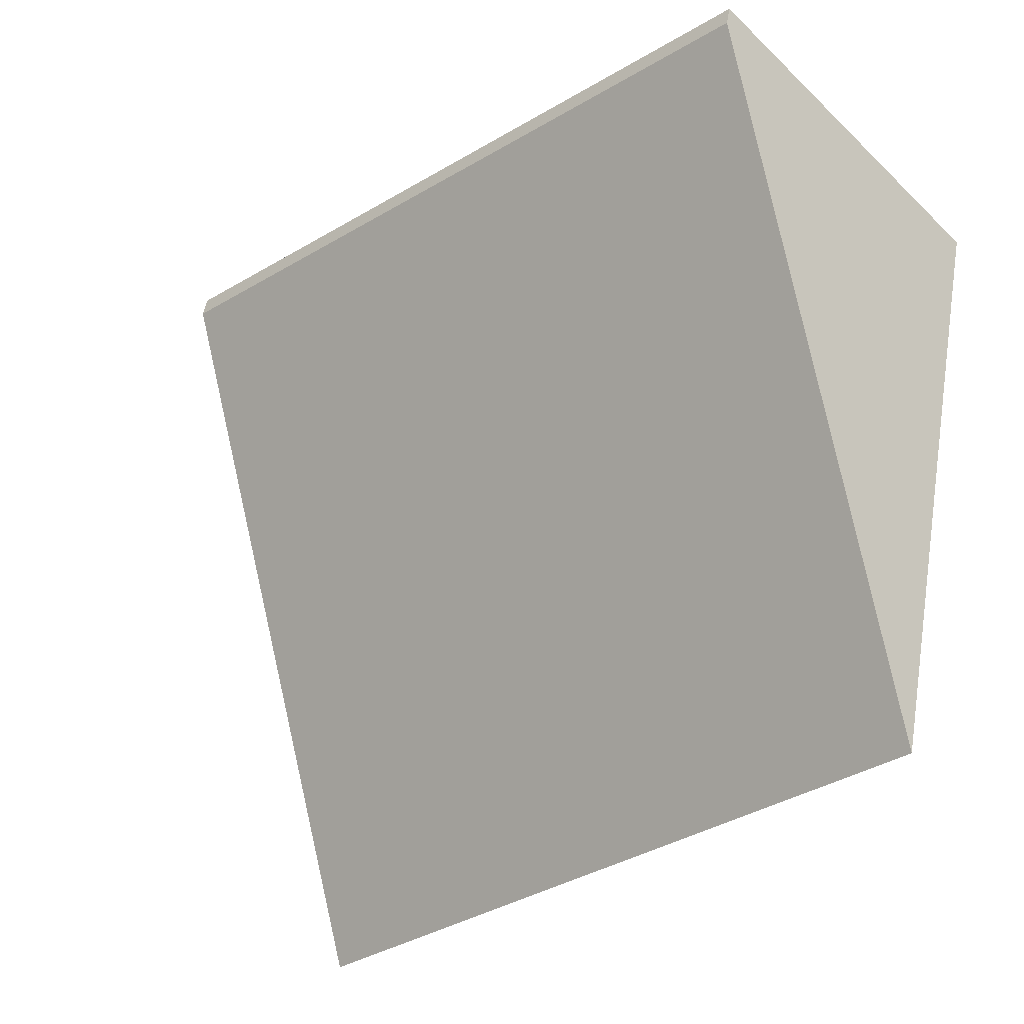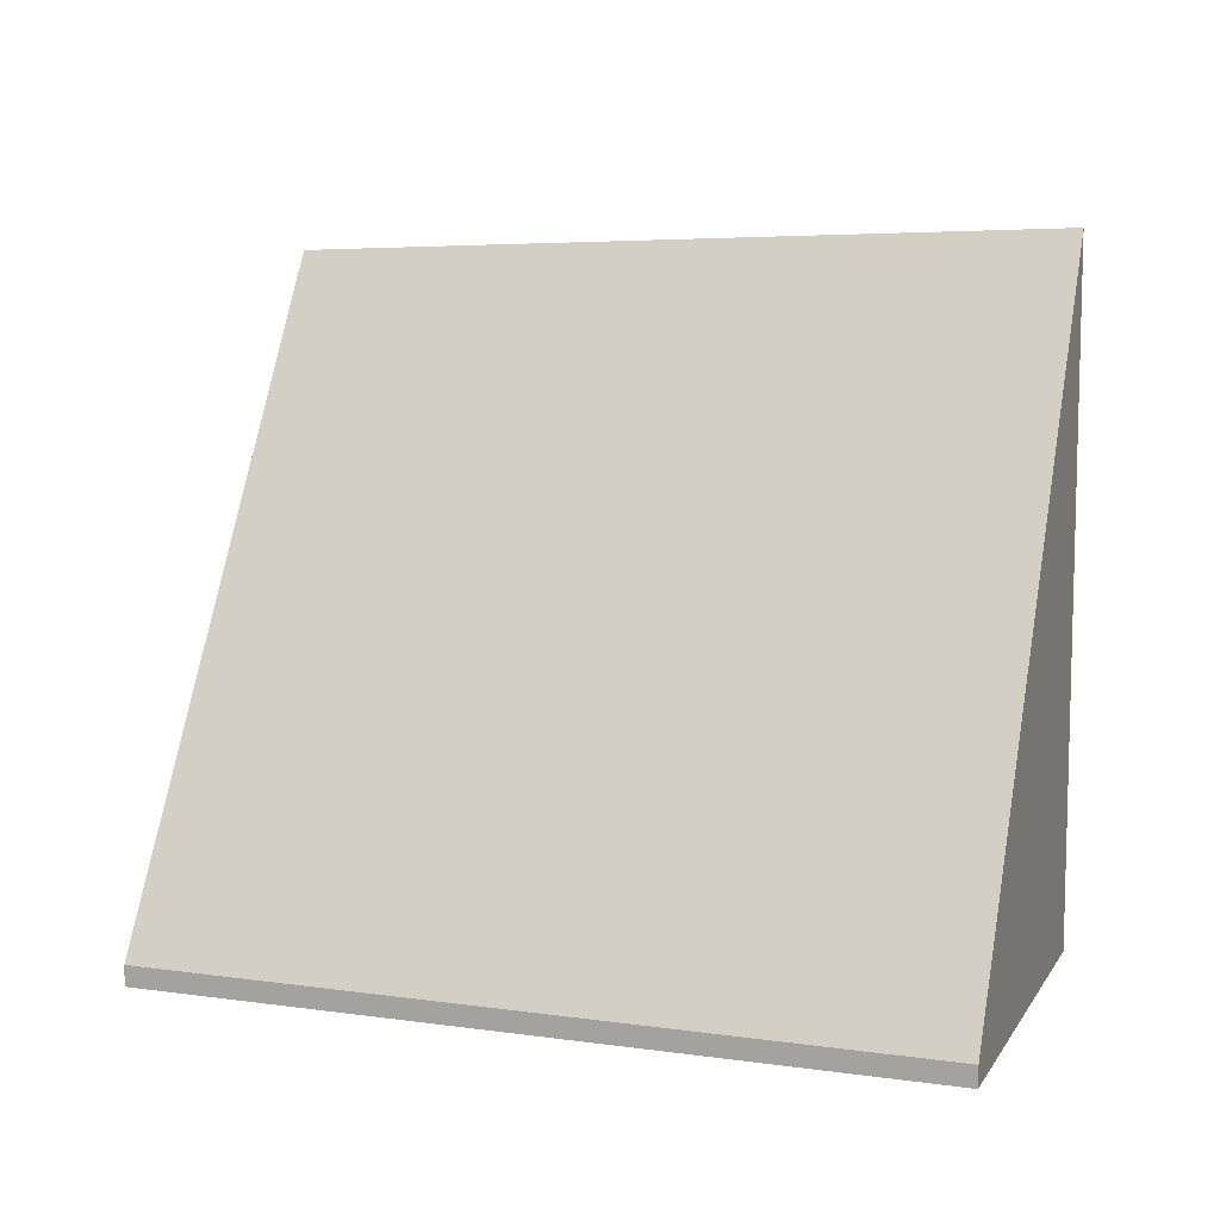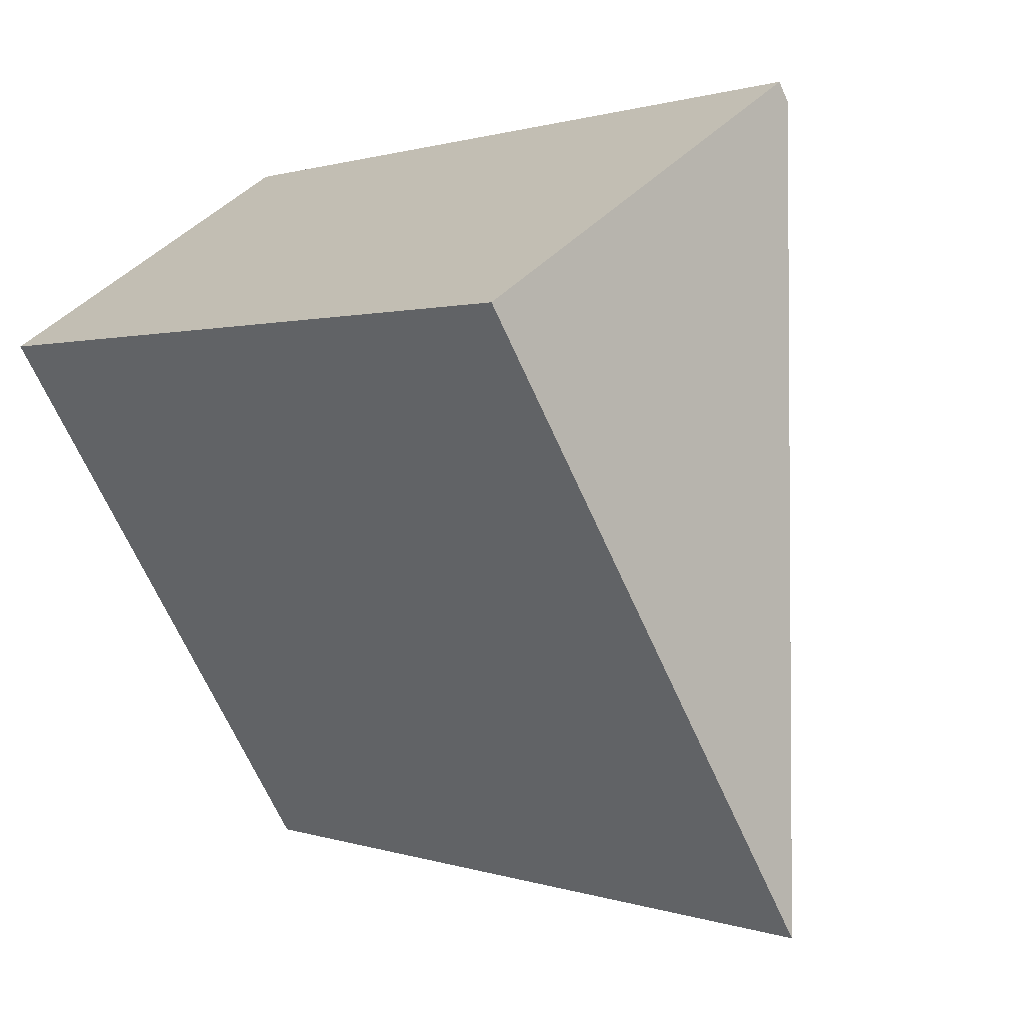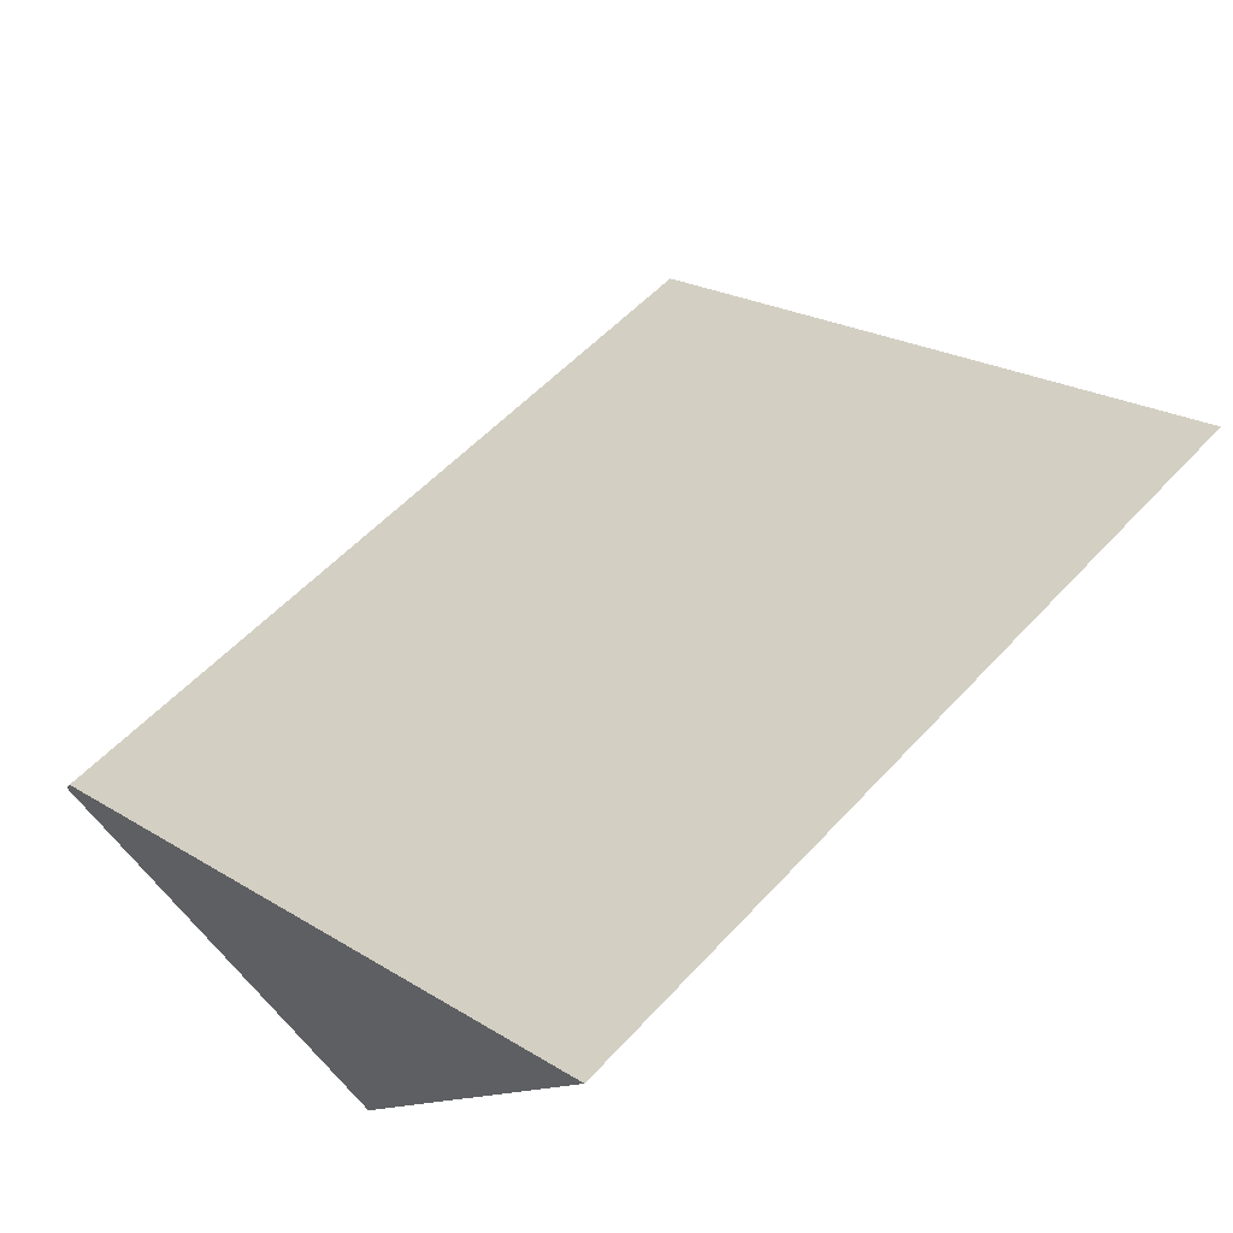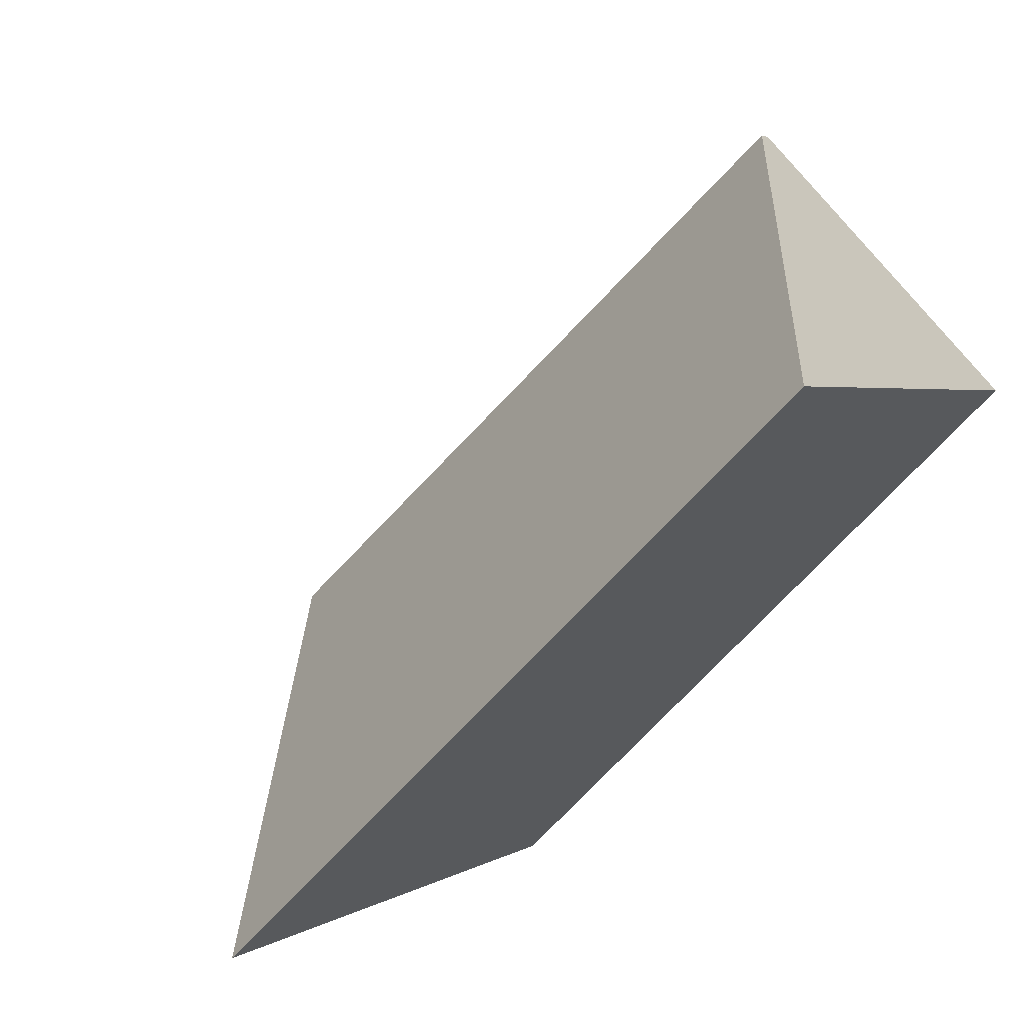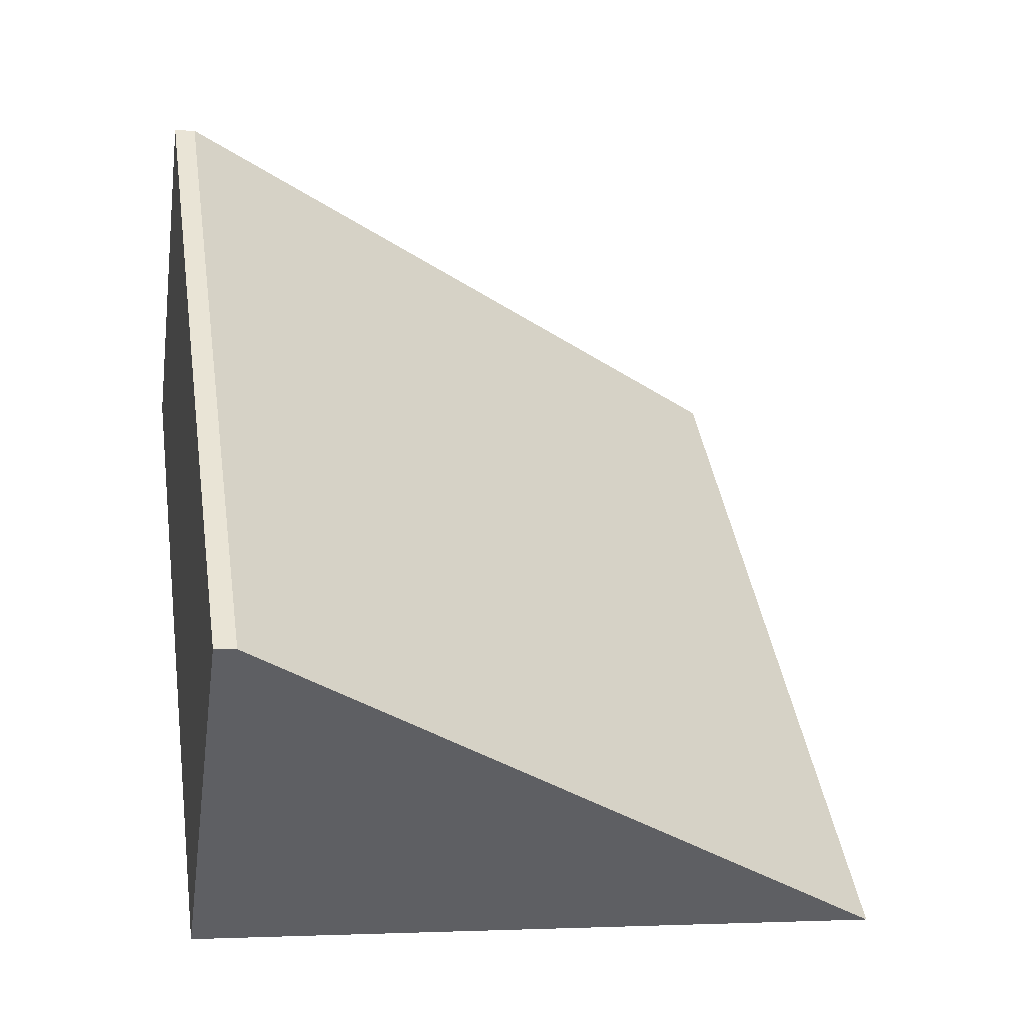
<metadata>
{"format":"obj","ext":"obj","renderer":"f3d","projection":"perspective","resolution":1024,"background":"white","views":[{"elev":52.7,"azim":-170.3,"up":"+Z"},{"elev":10.0,"azim":63.2,"up":"+Y"},{"elev":-67.1,"azim":24.1,"up":"+Z"},{"elev":-10.9,"azim":162.2,"up":"+Z"},{"elev":2.4,"azim":-154.7,"up":"+Z"},{"elev":-0.7,"azim":79.2,"up":"+Z"}]}
</metadata>
<code>
v  0 5.865 3.591e-16
v  7.662 0.188 -2.268
v  5.04 6.167 -4.905
v  2.387 0.188 2.598
v  5.04 3.003e-16 -4.905
v  0 0 0
v  2.387 -1.591e-16 2.598
v  7.662 1.389e-16 -2.268
g defaultobject
f 1 2 3
f 2 1 4
f 5 1 3
f 1 5 6
f 6 4 1
f 4 6 7
f 7 2 4
f 2 7 8
f 2 5 3
f 5 2 8
f 5 7 6
f 7 5 8

</code>
